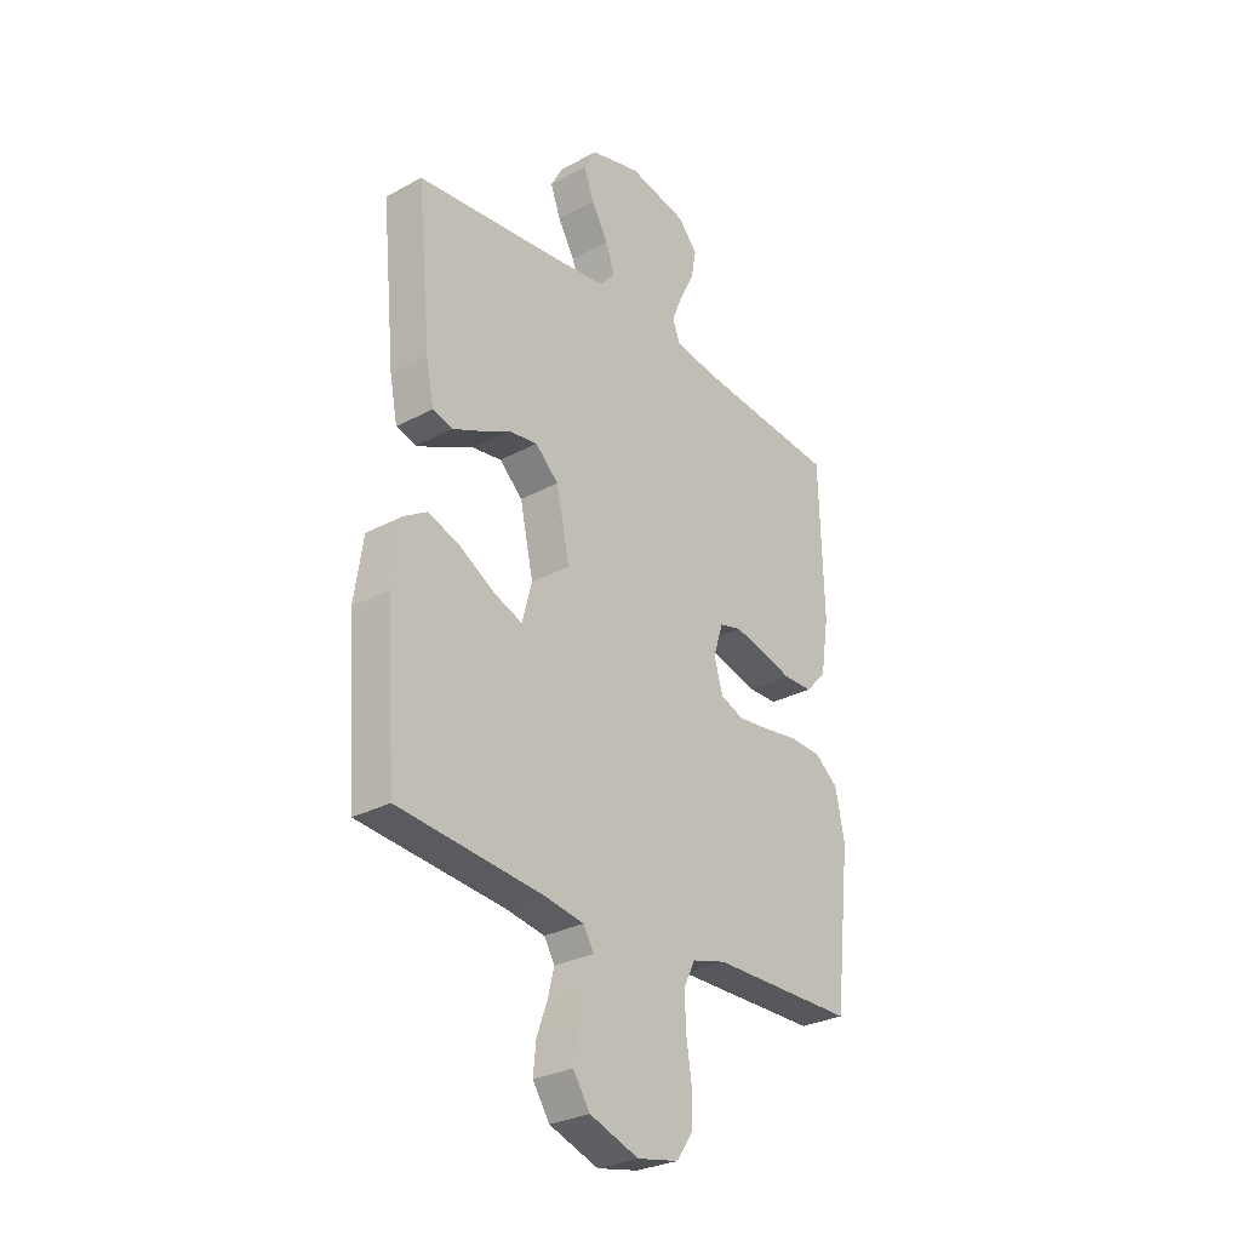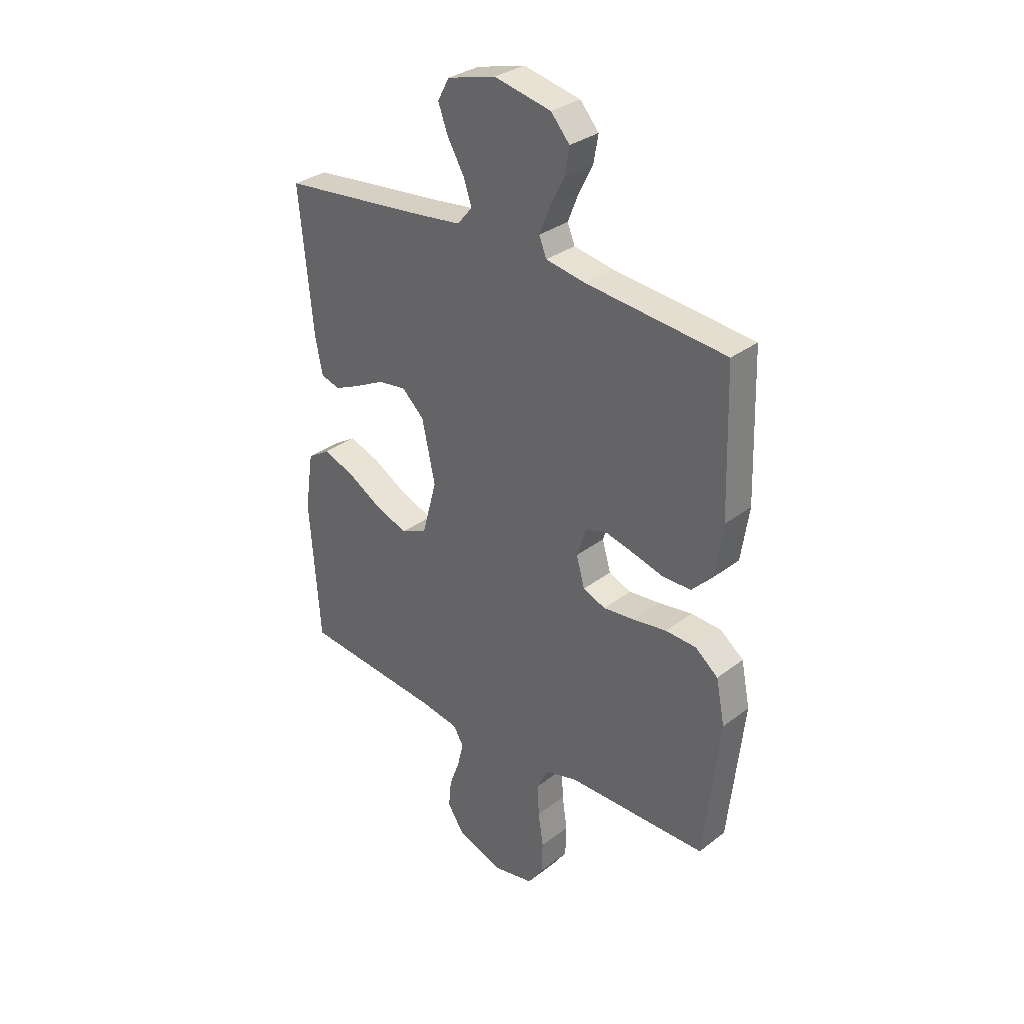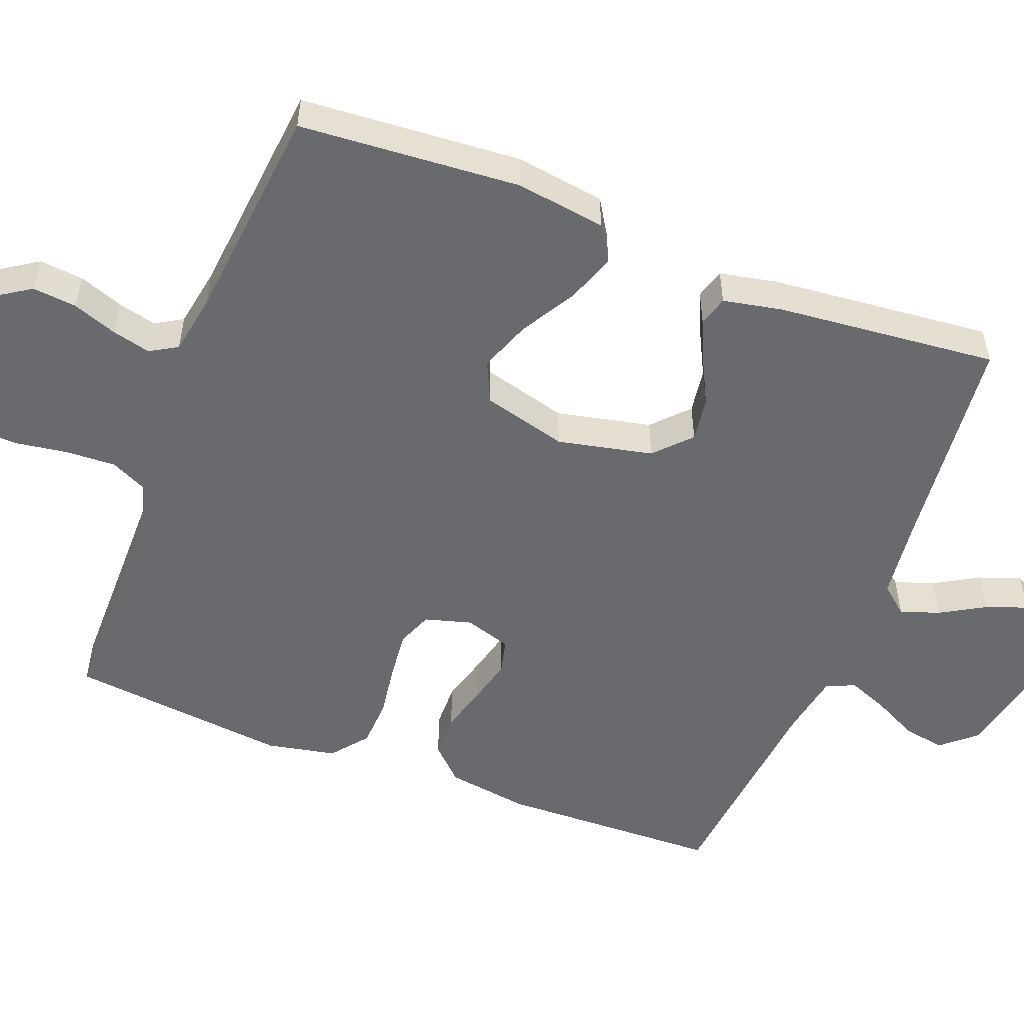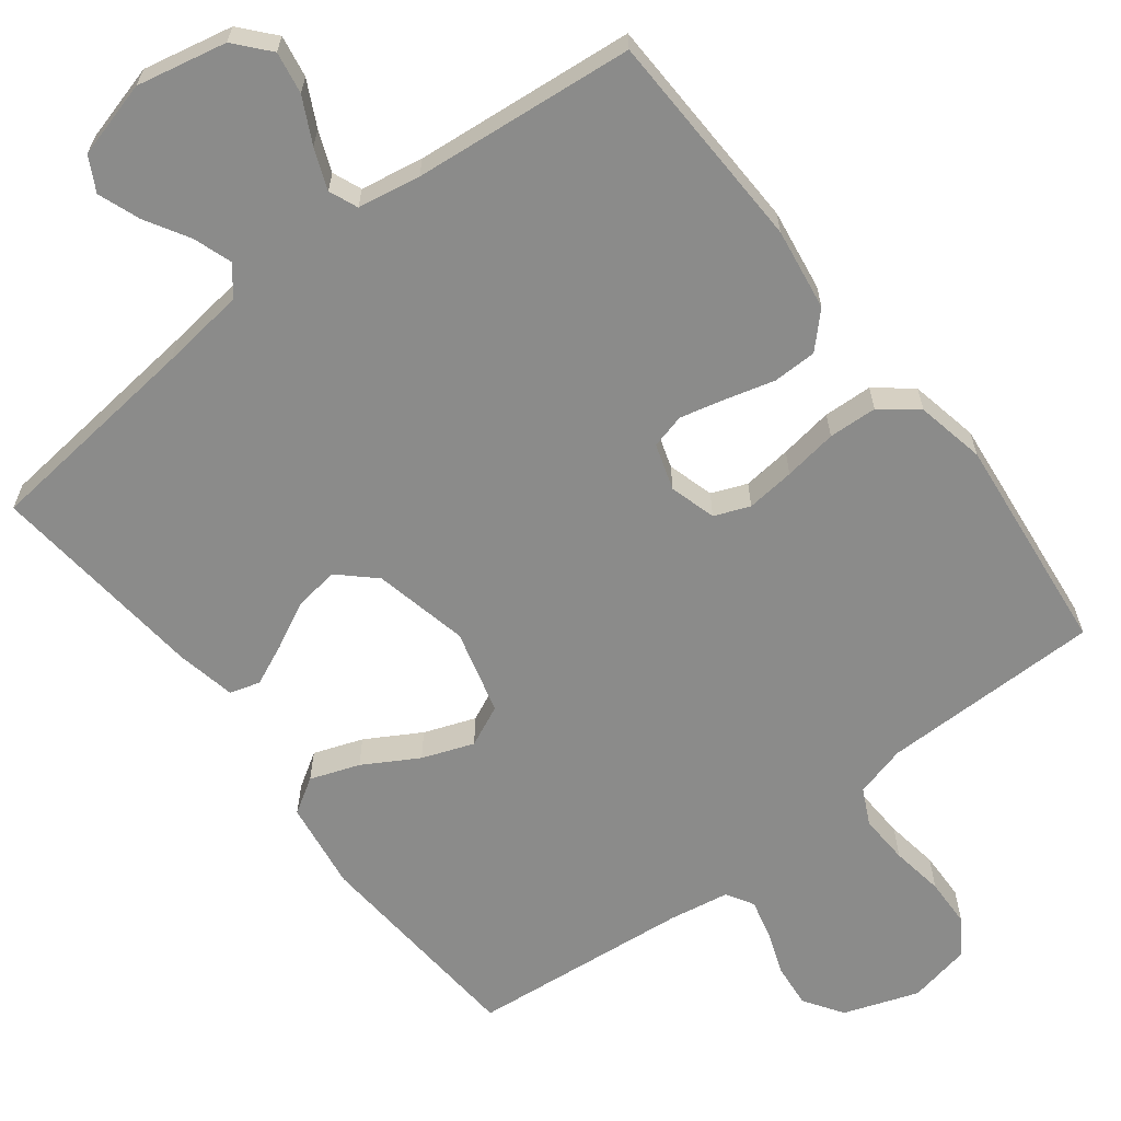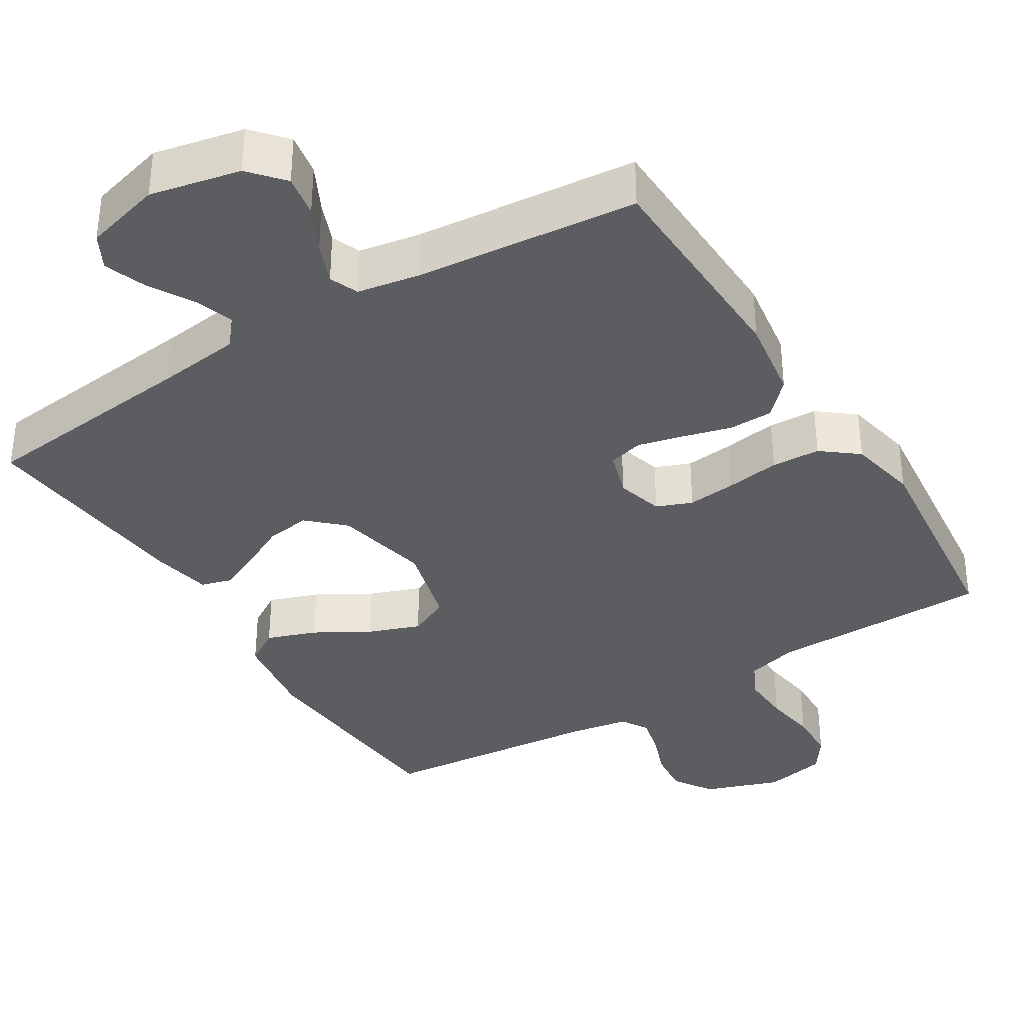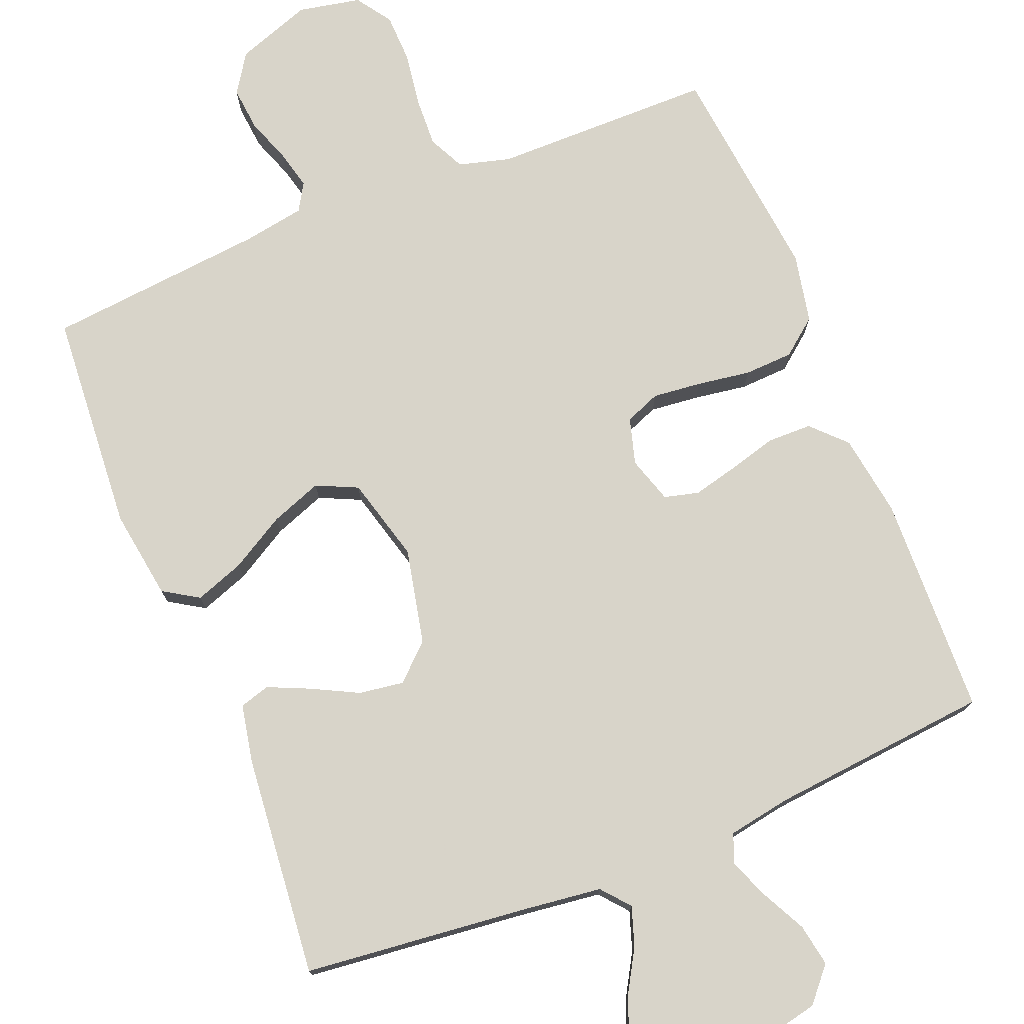
<metadata>
{"format":"obj","ext":"obj","renderer":"f3d","projection":"perspective","resolution":1024,"background":"white","views":[{"elev":-28.9,"azim":-51.1,"up":"+Z"},{"elev":31.9,"azim":43.0,"up":"+Z"},{"elev":-53.0,"azim":-111.2,"up":"+Y"},{"elev":-63.7,"azim":37.6,"up":"+Y"},{"elev":-36.1,"azim":31.8,"up":"+Y"},{"elev":75.7,"azim":-22.0,"up":"+Y"}]}
</metadata>
<code>
v 0.5 0.07 0.5
v 0.509 0.07 0.2
v 0.492 0.07 0.088
v 0.448 0.07 0.043
v 0.388 0.07 0.042
v 0.322 0.07 0.06
v 0.261 0.07 0.075
v 0.214 0.07 0.063
v 0.194 0.07 0
v 0.212 0.07 -0.063
v 0.26 0.07 -0.082
v 0.326 0.07 -0.075
v 0.399 0.07 -0.064
v 0.465 0.07 -0.067
v 0.514 0.07 -0.106
v 0.533 0.07 -0.2
v 0.5 0.07 -0.5
v 0.2 0.07 -0.502
v 0.13 0.07 -0.521
v 0.106 0.07 -0.57
v 0.109 0.07 -0.638
v 0.12 0.07 -0.71
v 0.118 0.07 -0.777
v 0.085 0.07 -0.825
v 0 0.07 -0.842
v -0.102 0.07 -0.806
v -0.137 0.07 -0.753
v -0.131 0.07 -0.693
v -0.109 0.07 -0.633
v -0.096 0.07 -0.58
v -0.118 0.07 -0.543
v -0.2 0.07 -0.529
v -0.5 0.07 -0.5
v -0.522 0.07 -0.2
v -0.504 0.07 -0.078
v -0.456 0.07 -0.048
v -0.389 0.07 -0.072
v -0.315 0.07 -0.115
v -0.245 0.07 -0.141
v -0.189 0.07 -0.115
v -0.158 0.07 0
v -0.186 0.07 0.129
v -0.234 0.07 0.174
v -0.295 0.07 0.165
v -0.358 0.07 0.133
v -0.414 0.07 0.108
v -0.455 0.07 0.12
v -0.471 0.07 0.2
v -0.5 0.07 0.5
v -0.2 0.07 0.532
v -0.087 0.07 0.546
v -0.055 0.07 0.584
v -0.073 0.07 0.637
v -0.108 0.07 0.697
v -0.129 0.07 0.754
v -0.104 0.07 0.8
v 0 0.07 0.828
v 0.122 0.07 0.802
v 0.162 0.07 0.756
v 0.152 0.07 0.699
v 0.121 0.07 0.638
v 0.099 0.07 0.583
v 0.115 0.07 0.544
v 0.2 0.07 0.529
v 0.5 0 0.5
v 0.509 0 0.2
v 0.492 0 0.088
v 0.448 0 0.043
v 0.388 0 0.042
v 0.322 0 0.06
v 0.261 0 0.075
v 0.214 0 0.063
v 0.194 0 0
v 0.212 0 -0.063
v 0.26 0 -0.082
v 0.326 0 -0.075
v 0.399 0 -0.064
v 0.465 0 -0.067
v 0.514 0 -0.106
v 0.533 0 -0.2
v 0.5 0 -0.5
v 0.2 0 -0.502
v 0.13 0 -0.521
v 0.106 0 -0.57
v 0.109 0 -0.638
v 0.12 0 -0.71
v 0.118 0 -0.777
v 0.085 0 -0.825
v 0 0 -0.842
v -0.102 0 -0.806
v -0.137 0 -0.753
v -0.131 0 -0.693
v -0.109 0 -0.633
v -0.096 0 -0.58
v -0.118 0 -0.543
v -0.2 0 -0.529
v -0.5 0 -0.5
v -0.522 0 -0.2
v -0.504 0 -0.078
v -0.456 0 -0.048
v -0.389 0 -0.072
v -0.315 0 -0.115
v -0.245 0 -0.141
v -0.189 0 -0.115
v -0.158 0 0
v -0.186 0 0.129
v -0.234 0 0.174
v -0.295 0 0.165
v -0.358 0 0.133
v -0.414 0 0.108
v -0.455 0 0.12
v -0.471 0 0.2
v -0.5 0 0.5
v -0.2 0 0.532
v -0.087 0 0.546
v -0.055 0 0.584
v -0.073 0 0.637
v -0.108 0 0.697
v -0.129 0 0.754
v -0.104 0 0.8
v 0 0 0.828
v 0.122 0 0.802
v 0.162 0 0.756
v 0.152 0 0.699
v 0.121 0 0.638
v 0.099 0 0.583
v 0.115 0 0.544
v 0.2 0 0.529
f 59 60 61
f 58 59 61
f 57 58 61
f 56 57 61
f 55 56 61
f 54 55 61
f 53 54 61
f 52 53 61 62
f 51 52 62 63
f 48 49 50
f 47 48 50
f 46 47 50
f 45 46 50
f 44 45 50
f 51 63 64
f 50 51 64
f 44 50 64
f 43 44 64
f 36 37 38
f 35 36 38
f 34 35 38
f 33 34 38
f 32 33 38
f 31 32 38 39
f 30 31 39 40
f 27 28 29
f 26 27 29
f 25 26 29
f 24 25 29
f 23 24 29
f 22 23 29
f 21 22 29
f 20 21 29 30
f 30 40 41
f 20 30 41
f 19 20 41
f 16 17 18
f 15 16 18
f 14 15 18
f 13 14 18
f 12 13 18
f 11 12 18 19
f 4 5 6
f 3 4 6
f 2 3 6
f 1 2 6
f 64 1 6
f 64 6 7
f 64 7 8
f 43 64 8
f 42 43 8
f 41 42 8 9
f 10 11 19 41
f 9 10 41
f 125 124 123
f 125 123 122
f 125 122 121
f 125 121 120
f 125 120 119
f 125 119 118
f 125 118 117
f 126 125 117 116
f 127 126 116 115
f 114 113 112
f 114 112 111
f 114 111 110
f 114 110 109
f 114 109 108
f 128 127 115
f 128 115 114
f 128 114 108
f 128 108 107
f 102 101 100
f 102 100 99
f 102 99 98
f 102 98 97
f 102 97 96
f 103 102 96 95
f 104 103 95 94
f 93 92 91
f 93 91 90
f 93 90 89
f 93 89 88
f 93 88 87
f 93 87 86
f 93 86 85
f 94 93 85 84
f 105 104 94
f 105 94 84
f 105 84 83
f 82 81 80
f 82 80 79
f 82 79 78
f 82 78 77
f 82 77 76
f 83 82 76 75
f 70 69 68
f 70 68 67
f 70 67 66
f 70 66 65
f 70 65 128
f 71 70 128
f 72 71 128
f 72 128 107
f 72 107 106
f 73 72 106 105
f 105 83 75 74
f 105 74 73
f 1 65 66 2
f 2 66 67 3
f 3 67 68 4
f 4 68 69 5
f 5 69 70 6
f 6 70 71 7
f 7 71 72 8
f 8 72 73 9
f 9 73 74 10
f 10 74 75 11
f 11 75 76 12
f 12 76 77 13
f 13 77 78 14
f 14 78 79 15
f 15 79 80 16
f 16 80 81 17
f 17 81 82 18
f 18 82 83 19
f 19 83 84 20
f 20 84 85 21
f 21 85 86 22
f 22 86 87 23
f 23 87 88 24
f 24 88 89 25
f 25 89 90 26
f 26 90 91 27
f 27 91 92 28
f 28 92 93 29
f 29 93 94 30
f 30 94 95 31
f 31 95 96 32
f 32 96 97 33
f 33 97 98 34
f 34 98 99 35
f 35 99 100 36
f 36 100 101 37
f 37 101 102 38
f 38 102 103 39
f 39 103 104 40
f 40 104 105 41
f 41 105 106 42
f 42 106 107 43
f 43 107 108 44
f 44 108 109 45
f 45 109 110 46
f 46 110 111 47
f 47 111 112 48
f 48 112 113 49
f 49 113 114 50
f 50 114 115 51
f 51 115 116 52
f 52 116 117 53
f 53 117 118 54
f 54 118 119 55
f 55 119 120 56
f 56 120 121 57
f 57 121 122 58
f 58 122 123 59
f 59 123 124 60
f 60 124 125 61
f 61 125 126 62
f 62 126 127 63
f 63 127 128 64
f 64 128 65 1

</code>
